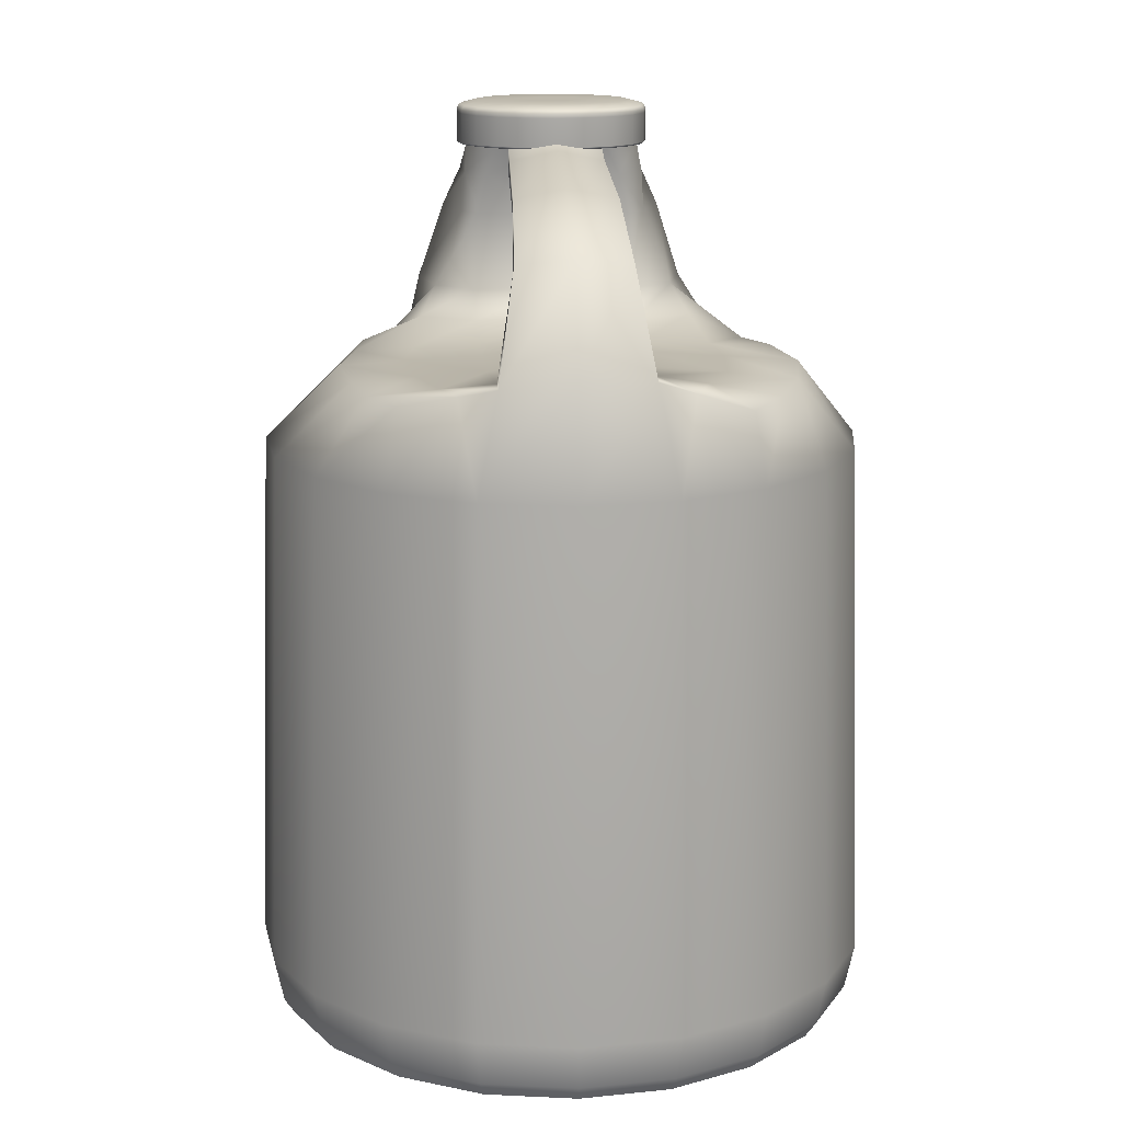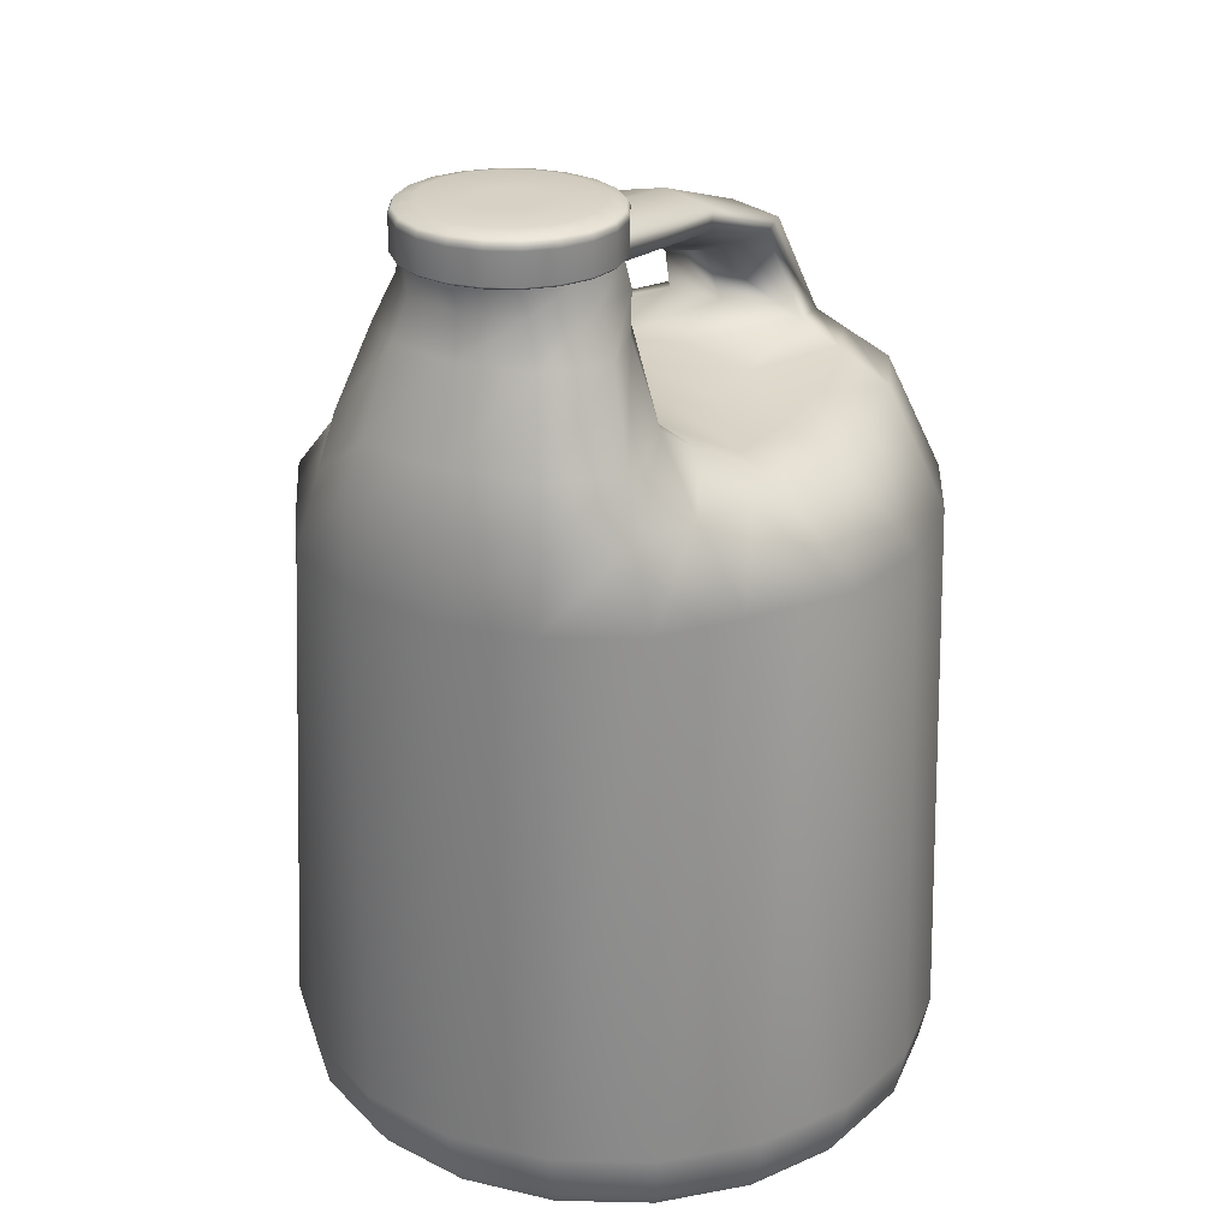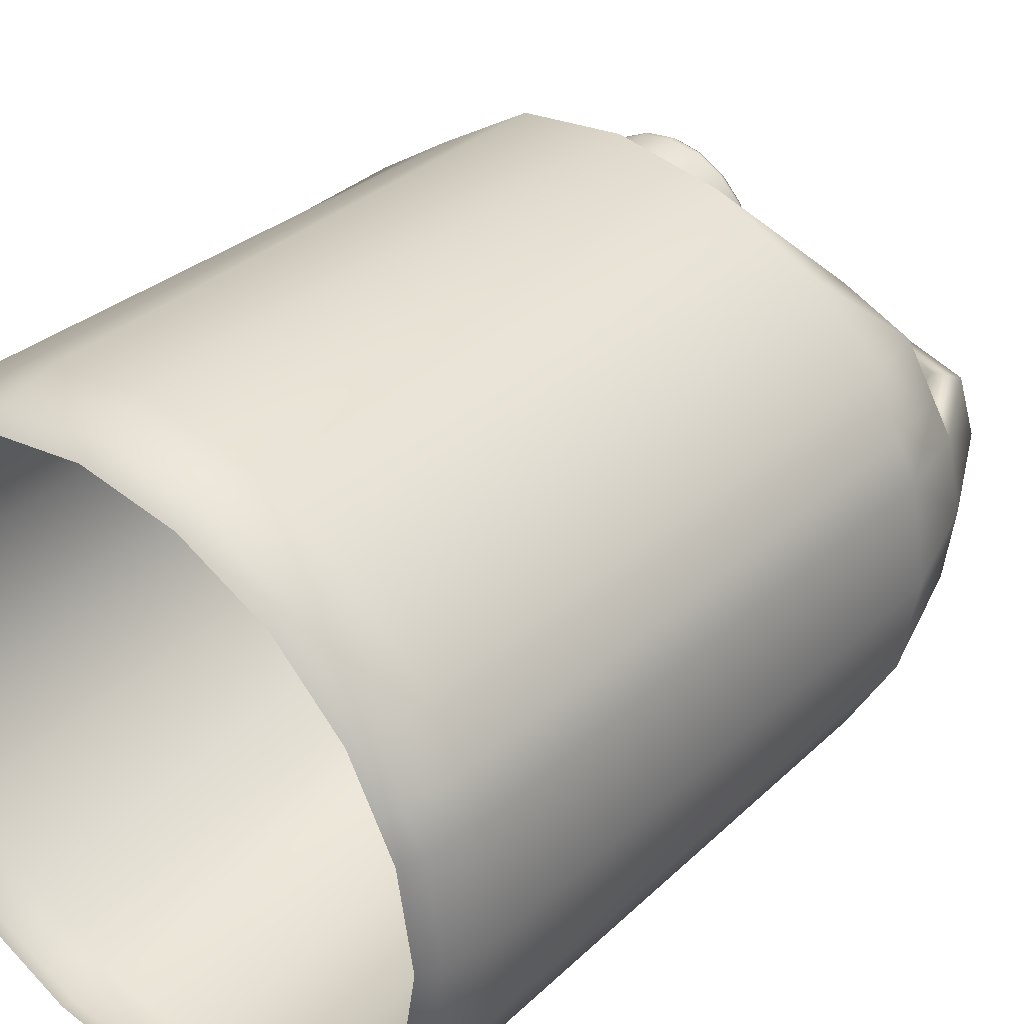
<metadata>
{"format":"obj","ext":"obj","renderer":"f3d","projection":"perspective","resolution":1024,"background":"white","views":[{"elev":14.9,"azim":86.7,"up":"+Y"},{"elev":26.7,"azim":-61.1,"up":"+Y"},{"elev":36.0,"azim":39.9,"up":"+Z"}]}
</metadata>
<code>
g default
v 0.5278 0.001284 -0.1715
v 0.449 0.001284 -0.3262
v 0.3262 0.001284 -0.449
v 0.1715 0.001284 -0.5278
v 0 0.001284 -0.555
v -0.1715 0.001284 -0.5278
v -0.3262 0.001284 -0.449
v -0.449 0.001284 -0.3262
v -0.5278 0.001284 -0.1715
v -0.555 0.001284 0
v -0.5278 0.001284 0.1715
v -0.449 0.001284 0.3262
v -0.3262 0.001284 0.449
v -0.1715 0.001284 0.5278
v 0 0.001284 0.555
v 0.1715 0.001284 0.5278
v 0.3262 0.001284 0.449
v 0.449 0.001284 0.3262
v 0.5278 0.001284 0.1715
v 0.555 0.001284 0
v 0.5278 0.9264 -0.1619
v 0.449 0.9264 -0.308
v 0.3262 0.9264 -0.4239
v 0.1715 0.9264 -0.4984
v 0 0.9264 -0.524
v -0.1715 0.9264 -0.4984
v -0.3262 0.9264 -0.3957
v -0.449 0.9264 -0.308
v -0.5278 0.9264 -0.1619
v -0.555 0.9264 0
v -0.5278 0.9264 0.1619
v -0.449 0.9264 0.308
v -0.3262 0.9264 0.3957
v -0.1715 0.9264 0.4984
v 0 0.9264 0.524
v 0.1715 0.9264 0.4984
v 0.3262 0.9264 0.4239
v 0.449 0.9264 0.308
v 0.5278 0.9264 0.1619
v 0.555 0.9264 0
v 0.5112 -0.08083 -0.1661
v 0.4349 -0.08083 -0.3159
v 0.3159 -0.08083 -0.4349
v 0.1661 -0.08083 -0.5112
v 0 -0.08083 -0.5375
v -0.1661 -0.08083 -0.5112
v -0.3159 -0.08083 -0.4349
v -0.4349 -0.08083 -0.3159
v -0.5112 -0.08083 -0.1661
v -0.5375 -0.08083 0
v -0.5112 -0.08083 0.1661
v -0.4349 -0.08083 0.3159
v -0.3159 -0.08083 0.4349
v -0.1661 -0.08083 0.5112
v 0 -0.08083 0.5375
v 0.1661 -0.08083 0.5112
v 0.3159 -0.08083 0.4349
v 0.4349 -0.08083 0.3159
v 0.5112 -0.08083 0.1661
v 0.5375 -0.08083 0
v 0.4923 -0.1102 -0.1599
v 0.4187 -0.1102 -0.3042
v 0.3042 -0.1102 -0.4187
v 0.1599 -0.1102 -0.4923
v 0 -0.1102 -0.5176
v -0.1599 -0.1102 -0.4923
v -0.3042 -0.1102 -0.4187
v -0.4187 -0.1102 -0.3042
v -0.4923 -0.1102 -0.1599
v -0.5176 -0.1102 -0
v -0.4923 -0.1102 0.1599
v -0.4187 -0.1102 0.3042
v -0.3042 -0.1102 0.4187
v -0.1599 -0.1102 0.4923
v 0 -0.1102 0.5176
v 0.1599 -0.1102 0.4923
v 0.3042 -0.1102 0.4187
v 0.4187 -0.1102 0.3042
v 0.4923 -0.1102 0.1599
v 0.5176 -0.1102 0
v -0.3114 1.058 -0.308
v -0.4342 1.058 -0.2715
v -0.513 1.058 -0.162
v -0.5402 1.058 0
v -0.513 1.058 0.162
v -0.4342 1.058 0.2715
v -0.3114 1.058 0.307
v -0.2569 1.295 -0.1676
v -0.3711 1.295 -0.2022
v -0.4445 1.295 -0.121
v -0.4698 1.295 0
v -0.4445 1.295 0.121
v -0.3711 1.295 0.2022
v -0.2569 1.295 0.1676
v -0.2463 1.366 -0.1628
v -0.3583 1.366 -0.1691
v -0.4303 1.366 -0.09991
v -0.455 1.366 0
v -0.4303 1.366 0.09991
v -0.3583 1.366 0.1691
v -0.2463 1.366 0.1628
v -0.1159 1.397 0.0846
v -0.1115 1.415 0
v -0.1159 1.397 -0.0846
v 0.3809 1.282 0.09639
v 0.404 1.291 0
v 0.3809 1.282 -0.09639
v 0.4791 1.097 0.1264
v 0.4959 1.112 0
v 0.4813 1.108 -0.1264
v 0.1552 1.36 0.08942
v 0.1592 1.378 0
v 0.1552 1.36 -0.08942
v -0.1473 1.055 0.3657
v 0.008944 1.055 0.3919
v 0.1652 1.055 0.3657
v 0.3062 1.057 0.3392
v 0.4181 1.061 0.2882
v 0.4197 1.097 0.1264
v 0.3388 1.266 0.09639
v 0.4219 1.108 -0.1264
v 0.3369 1.249 -0.09639
v 0.1488 1.324 0.08942
v -0.1292 1.356 0.0846
v 0.1488 1.324 -0.08942
v -0.1306 1.351 -0.0846
v 0.3777 1.121 -0.005751
v 0.3042 1.23 4.6e-05
v 0.1258 1.286 0.003716
v -0.14 1.322 0.005751
v 0.449 1.054 -0.286
v 0.3262 1.054 -0.3471
v 0.1715 1.054 -0.3965
v 0 1.054 -0.4227
v -0.1715 1.054 -0.3965
v -0.2599 1.157 -0.2196
v -0.4136 1.153 -0.2498
v -0.4924 1.153 -0.1492
v -0.5196 1.153 0
v -0.4924 1.153 0.1492
v -0.4136 1.153 0.2498
v -0.2599 1.157 0.2196
v -0.1624 1.366 0
v -0.1712 1.295 -0
v -0.1946 1.366 0.1217
v -0.2041 1.295 0.1385
v -0.196 1.366 -0.1168
v -0.2055 1.295 -0.1333
v -0.2048 1.157 -0.1432
v -0.162 1.168 -0
v -0.2032 1.157 0.1488
v -0.1894 1.11 -0.2469
v -0.1342 1.11 -0.1432
v -0.09141 1.122 -0
v -0.1327 1.11 0.1488
v -0.1894 1.11 0.2469
v -0.2294 1.06 0.3549
v -0.2488 0.9264 0.447
v -0.2488 0.001284 0.4884
v -0.241 -0.08083 0.473
v -0.2321 -0.1102 0.4555
v -0.2415 1.056 -0.3523
v -0.2488 0.9264 -0.447
v -0.2488 0.001284 -0.4884
v -0.241 -0.08083 -0.473
v -0.2321 -0.1102 -0.4555
v -0.02302 1.086 -0.1398
v 0.009097 1.106 -0.00115
v -0.02223 1.083 0.1443
v 0.06596 1.085 -0.1372
v 0.0895 1.103 -0.00207
v 0.06615 1.081 0.1407
v 0.2083 1.085 -0.1329
v 0.2182 1.098 -0.003543
v 0.2076 1.078 0.135
v 0.3743 1.081 0.2164
v 0.4547 1.082 0.1911
v 0.4963 0.9264 0.2204
v 0.4963 0.001284 0.2334
v 0.4807 -0.08083 0.226
v 0.4629 -0.1102 0.2177
v 0.3836 1.086 -0.2193
v 0.4684 1.086 -0.1902
v 0.4963 0.9264 -0.2204
v 0.4963 0.001284 -0.2334
v 0.4807 -0.08083 -0.226
v 0.4629 -0.1102 -0.2177
v -0.09726 1.07 -0.2747
v 0.03298 1.07 -0.287
v 0.1899 1.07 -0.2712
v 0.1864 1.066 0.2569
v 0.03755 1.068 0.2733
v -0.08478 1.069 0.2616
v -0.1692 1.413 0.0846
v -0.1632 1.43 0
v -0.1692 1.413 -0.0846
v -0.1862 1.372 0.0846
v -0.1879 1.368 -0.0846
v -0.1999 1.339 0.005751
v -0.2501 1.42 -0.1528
v -0.3512 1.42 -0.1574
v -0.4357 1.42 -0.1017
v -0.4714 1.42 -0.00701
v -0.4446 1.42 0.09058
v -0.3655 1.42 0.1538
v -0.2644 1.42 0.1584
v -0.171 1.42 -0.08959
v -0.1442 1.42 0.007999
v -0.1799 1.42 0.1027
v -0.1507 1.418 -0.05416
v -0.1748 1.418 -0.103
v -0.2124 1.418 -0.1418
v -0.2597 1.418 -0.1667
v -0.3122 1.418 -0.1753
v -0.3647 1.418 -0.1667
v -0.412 1.418 -0.1418
v -0.4496 1.418 -0.103
v -0.4737 1.418 -0.05416
v -0.482 1.418 0
v -0.4737 1.418 0.05416
v -0.4496 1.418 0.103
v -0.412 1.418 0.1418
v -0.3647 1.418 0.1667
v -0.3122 1.418 0.1753
v -0.2597 1.418 0.1667
v -0.2124 1.418 0.1418
v -0.1748 1.418 0.103
v -0.1507 1.418 0.05416
v -0.1424 1.418 0
v -0.1507 1.47 -0.05416
v -0.1748 1.47 -0.103
v -0.2124 1.47 -0.1418
v -0.2597 1.47 -0.1667
v -0.3122 1.47 -0.1753
v -0.3647 1.47 -0.1667
v -0.412 1.47 -0.1418
v -0.4496 1.47 -0.103
v -0.4737 1.47 -0.05416
v -0.482 1.47 0
v -0.4737 1.47 0.05416
v -0.4496 1.47 0.103
v -0.412 1.47 0.1418
v -0.3647 1.47 0.1667
v -0.3122 1.47 0.1753
v -0.2597 1.47 0.1667
v -0.2124 1.47 0.1418
v -0.1748 1.47 0.103
v -0.1507 1.47 0.05416
v -0.1424 1.47 0
v -0.1507 1.477 -0.05416
v -0.1748 1.477 -0.103
v -0.2124 1.477 -0.1418
v -0.2597 1.477 -0.1667
v -0.3122 1.477 -0.1753
v -0.3647 1.477 -0.1667
v -0.412 1.477 -0.1418
v -0.4496 1.477 -0.103
v -0.4737 1.477 -0.05416
v -0.482 1.477 0
v -0.4737 1.477 0.05416
v -0.4496 1.477 0.103
v -0.412 1.477 0.1418
v -0.3647 1.477 0.1667
v -0.3122 1.477 0.1753
v -0.2597 1.477 0.1667
v -0.2124 1.477 0.1418
v -0.1748 1.477 0.103
v -0.1507 1.477 0.05416
v -0.1424 1.477 0
v -0.1554 1.485 -0.05258
v -0.1788 1.485 -0.1
v -0.2153 1.485 -0.1377
v -0.2613 1.485 -0.1618
v -0.3122 1.485 -0.1702
v -0.3632 1.485 -0.1618
v -0.4091 1.485 -0.1377
v -0.4456 1.485 -0.1
v -0.469 1.485 -0.05258
v -0.4771 1.485 0
v -0.469 1.485 0.05258
v -0.4456 1.485 0.1
v -0.4091 1.485 0.1377
v -0.3632 1.485 0.1618
v -0.3122 1.485 0.1702
v -0.2613 1.485 0.1618
v -0.2153 1.485 0.1377
v -0.1788 1.485 0.1
v -0.1554 1.485 0.05258
v -0.1473 1.485 0
v -0.183 1.493 -0.04332
v -0.2023 1.493 -0.0824
v -0.2324 1.493 -0.1134
v -0.2702 1.493 -0.1333
v -0.3122 1.493 -0.1402
v -0.3542 1.493 -0.1333
v -0.3921 1.493 -0.1134
v -0.4221 1.493 -0.0824
v -0.4414 1.493 -0.04332
v -0.4481 1.493 0
v -0.4414 1.493 0.04332
v -0.4221 1.493 0.0824
v -0.3921 1.493 0.1134
v -0.3542 1.493 0.1333
v -0.3122 1.493 0.1402
v -0.2702 1.493 0.1333
v -0.2324 1.493 0.1134
v -0.2023 1.493 0.0824
v -0.183 1.493 0.04332
v -0.1764 1.493 0
v -0.2632 1.493 -0.01643
v -0.2705 1.493 -0.03125
v -0.2819 1.493 -0.04302
v -0.2963 1.493 -0.05057
v -0.3122 1.493 -0.05318
v -0.3281 1.493 -0.05057
v -0.3425 1.493 -0.04302
v -0.3539 1.493 -0.03125
v -0.3612 1.493 -0.01643
v -0.3637 1.493 0
v -0.3612 1.493 0.01643
v -0.3539 1.493 0.03126
v -0.3425 1.493 0.04302
v -0.3281 1.493 0.05057
v -0.3122 1.493 0.05318
v -0.2963 1.493 0.05057
v -0.2819 1.493 0.04302
v -0.2705 1.493 0.03125
v -0.2632 1.493 0.01643
v -0.2607 1.493 0
v -0.1534 1.414 -0.05325
v -0.1771 1.414 -0.1013
v -0.2141 1.414 -0.1394
v -0.2606 1.414 -0.1639
v -0.3122 1.414 -0.1723
v -0.3638 1.414 -0.1639
v -0.4104 1.414 -0.1394
v -0.4473 1.414 -0.1013
v -0.471 1.414 -0.05325
v -0.4792 1.414 0
v -0.471 1.414 0.05325
v -0.4473 1.414 0.1013
v -0.4104 1.414 0.1394
v -0.3638 1.414 0.1639
v -0.3122 1.414 0.1723
v -0.2606 1.414 0.1639
v -0.2141 1.414 0.1394
v -0.1771 1.414 0.1013
v -0.1534 1.414 0.05325
v -0.1452 1.414 0
v -0.1665 1.414 -0.04886
v -0.1883 1.414 -0.09294
v -0.2222 1.414 -0.1279
v -0.2649 1.414 -0.1504
v -0.3122 1.414 -0.1581
v -0.3596 1.414 -0.1504
v -0.4023 1.414 -0.1279
v -0.4362 1.414 -0.09294
v -0.4579 1.414 -0.04886
v -0.4654 1.414 0
v -0.4579 1.414 0.04886
v -0.4362 1.414 0.09294
v -0.4023 1.414 0.1279
v -0.3596 1.414 0.1504
v -0.3122 1.414 0.1581
v -0.2649 1.414 0.1504
v -0.2222 1.414 0.1279
v -0.1883 1.414 0.09294
v -0.1665 1.414 0.04886
v -0.159 1.414 0
v -0.2705 1.493 0
v -0.2819 1.493 0
v -0.2963 1.493 0
v -0.3122 1.493 -0
v -0.3281 1.493 0
v -0.3425 1.493 0
v -0.3539 1.493 0
g bleach
f 184 185 2 22
f 2 3 23 22
f 3 4 24 23
f 4 5 25 24
f 5 6 26 25
f 163 164 7 27
f 7 8 28 27
f 8 9 29 28
f 9 10 30 29
f 10 11 31 30
f 11 12 32 31
f 12 13 33 32
f 158 159 14 34
f 14 15 35 34
f 15 16 36 35
f 16 17 37 36
f 17 18 38 37
f 178 179 19 39
f 19 20 40 39
f 20 1 21 40
f 2 185 186 42
f 3 2 42 43
f 4 3 43 44
f 5 4 44 45
f 6 5 45 46
f 7 164 165 47
f 8 7 47 48
f 9 8 48 49
f 10 9 49 50
f 11 10 50 51
f 12 11 51 52
f 13 12 52 53
f 14 159 160 54
f 15 14 54 55
f 16 15 55 56
f 17 16 56 57
f 18 17 57 58
f 19 179 180 59
f 20 19 59 60
f 1 20 60 41
f 42 186 187 62
f 43 42 62 63
f 44 43 63 64
f 45 44 64 65
f 46 45 65 66
f 47 165 166 67
f 48 47 67 68
f 49 48 68 69
f 50 49 69 70
f 51 50 70 71
f 52 51 71 72
f 53 52 72 73
f 54 160 161 74
f 55 54 74 75
f 56 55 75 76
f 57 56 76 77
f 58 57 77 78
f 59 180 181 79
f 60 59 79 80
f 41 60 80 61
f 27 28 82 81
f 28 29 83 82
f 29 30 84 83
f 30 31 85 84
f 31 32 86 85
f 32 33 87 86
f 136 137 89 88
f 137 138 90 89
f 138 139 91 90
f 139 140 92 91
f 140 141 93 92
f 141 142 94 93
f 88 89 96 95
f 89 90 97 96
f 90 91 98 97
f 91 92 99 98
f 92 93 100 99
f 93 94 101 100
f 111 112 103 102
f 112 113 104 103
f 108 109 106 105
f 109 110 107 106
f 39 40 109 108
f 40 21 110 109
f 105 106 112 111
f 106 107 113 112
f 157 158 34 114
f 34 35 115 114
f 35 36 116 115
f 36 37 117 116
f 37 38 118 117
f 177 178 39 108
f 108 105 120 119
f 107 110 121 122
f 127 128 122 121
f 111 102 124 123
f 104 113 125 126
f 120 105 111 123
f 107 122 125 113
f 129 130 126 125
f 128 129 125 122
f 119 120 128 127
f 120 123 129 128
f 123 124 130 129
f 183 184 22 131
f 22 23 132 131
f 23 24 133 132
f 24 25 134 133
f 25 26 135 134
f 162 163 27 81
f 182 183 131 132
f 176 177 108 119
f 81 82 137 136
f 82 83 138 137
f 83 84 139 138
f 84 85 140 139
f 85 86 141 140
f 86 87 142 141
f 88 95 147 148
f 144 143 145 146
f 146 145 101 94
f 148 147 143 144
f 88 148 149 136
f 144 146 151 150
f 146 94 142 151
f 148 144 150 149
f 136 149 153 152
f 150 151 155 154
f 151 142 156 155
f 149 150 154 153
f 33 158 157 87
f 13 159 158 33
f 160 159 13 53
f 161 160 53 73
f 26 163 162 135
f 6 164 163 26
f 165 164 6 46
f 166 165 46 66
f 136 152 162 81
f 87 157 156 142
f 119 127 174 175
f 127 121 173 174
f 168 167 153 154
f 169 168 154 155
f 171 170 167 168
f 172 171 168 169
f 174 173 170 171
f 175 174 171 172
f 117 118 177 176
f 38 178 177 118
f 18 179 178 38
f 180 179 18 58
f 181 180 58 78
f 121 110 183 182
f 21 184 183 110
f 1 185 184 21
f 186 185 1 41
f 187 186 41 61
f 133 134 189 190
f 134 135 188 189
f 189 188 167 170
f 190 189 170 173
f 152 153 167 188
f 162 152 188 135
f 121 182 190 173
f 182 132 133 190
f 114 115 192 193
f 115 116 191 192
f 192 191 175 172
f 193 192 172 169
f 155 156 193 169
f 156 157 114 193
f 176 119 175 191
f 117 176 191 116
f 102 103 195 194
f 103 104 196 195
f 124 102 194 197
f 104 126 198 196
f 130 124 197 199
f 126 130 199 198
f 95 96 201 200
f 96 97 202 201
f 97 98 203 202
f 98 99 204 203
f 99 100 205 204
f 100 101 206 205
f 147 95 200 207
f 145 143 208 209
f 101 145 209 206
f 143 147 207 208
f 210 211 231 230
f 211 212 232 231
f 212 213 233 232
f 213 214 234 233
f 214 215 235 234
f 215 216 236 235
f 216 217 237 236
f 217 218 238 237
f 218 219 239 238
f 219 220 240 239
f 220 221 241 240
f 221 222 242 241
f 222 223 243 242
f 223 224 244 243
f 224 225 245 244
f 225 226 246 245
f 226 227 247 246
f 227 228 248 247
f 228 229 249 248
f 229 210 230 249
f 230 231 251 250
f 231 232 252 251
f 232 233 253 252
f 233 234 254 253
f 234 235 255 254
f 235 236 256 255
f 236 237 257 256
f 237 238 258 257
f 238 239 259 258
f 239 240 260 259
f 240 241 261 260
f 241 242 262 261
f 242 243 263 262
f 243 244 264 263
f 244 245 265 264
f 245 246 266 265
f 246 247 267 266
f 247 248 268 267
f 248 249 269 268
f 249 230 250 269
f 250 251 271 270
f 251 252 272 271
f 252 253 273 272
f 253 254 274 273
f 254 255 275 274
f 255 256 276 275
f 256 257 277 276
f 257 258 278 277
f 258 259 279 278
f 259 260 280 279
f 260 261 281 280
f 261 262 282 281
f 262 263 283 282
f 263 264 284 283
f 264 265 285 284
f 265 266 286 285
f 266 267 287 286
f 267 268 288 287
f 268 269 289 288
f 269 250 270 289
f 270 271 291 290
f 271 272 292 291
f 272 273 293 292
f 273 274 294 293
f 274 275 295 294
f 275 276 296 295
f 276 277 297 296
f 277 278 298 297
f 278 279 299 298
f 279 280 300 299
f 280 281 301 300
f 281 282 302 301
f 282 283 303 302
f 283 284 304 303
f 284 285 305 304
f 285 286 306 305
f 286 287 307 306
f 287 288 308 307
f 288 289 309 308
f 289 270 290 309
f 290 291 311 310
f 291 292 312 311
f 292 293 313 312
f 293 294 314 313
f 294 295 315 314
f 295 296 316 315
f 296 297 317 316
f 297 298 318 317
f 298 299 319 318
f 299 300 320 319
f 300 301 321 320
f 301 302 322 321
f 302 303 323 322
f 303 304 324 323
f 304 305 325 324
f 305 306 326 325
f 306 307 327 326
f 307 308 328 327
f 308 309 329 328
f 309 290 310 329
f 211 210 330 331
f 212 211 331 332
f 213 212 332 333
f 214 213 333 334
f 215 214 334 335
f 216 215 335 336
f 217 216 336 337
f 218 217 337 338
f 219 218 338 339
f 220 219 339 340
f 221 220 340 341
f 222 221 341 342
f 223 222 342 343
f 224 223 343 344
f 225 224 344 345
f 226 225 345 346
f 227 226 346 347
f 228 227 347 348
f 229 228 348 349
f 210 229 349 330
f 331 330 350 351
f 332 331 351 352
f 333 332 352 353
f 334 333 353 354
f 335 334 354 355
f 336 335 355 356
f 337 336 356 357
f 338 337 357 358
f 339 338 358 359
f 340 339 359 360
f 341 340 360 361
f 342 341 361 362
f 343 342 362 363
f 344 343 363 364
f 345 344 364 365
f 346 345 365 366
f 347 346 366 367
f 348 347 367 368
f 349 348 368 369
f 330 349 369 350
f 325 372 373 324
f 324 373 374 323
f 322 375 376 321
f 370 371 326 327
f 326 371 372 325
f 323 374 375 322
f 321 376 319 320
f 329 370 327 328
f 311 370 329 310
f 311 312 371 370
f 372 371 312 313
f 373 372 313 314
f 374 373 314 315
f 375 374 315 316
f 376 375 316 317
f 319 376 317 318

</code>
